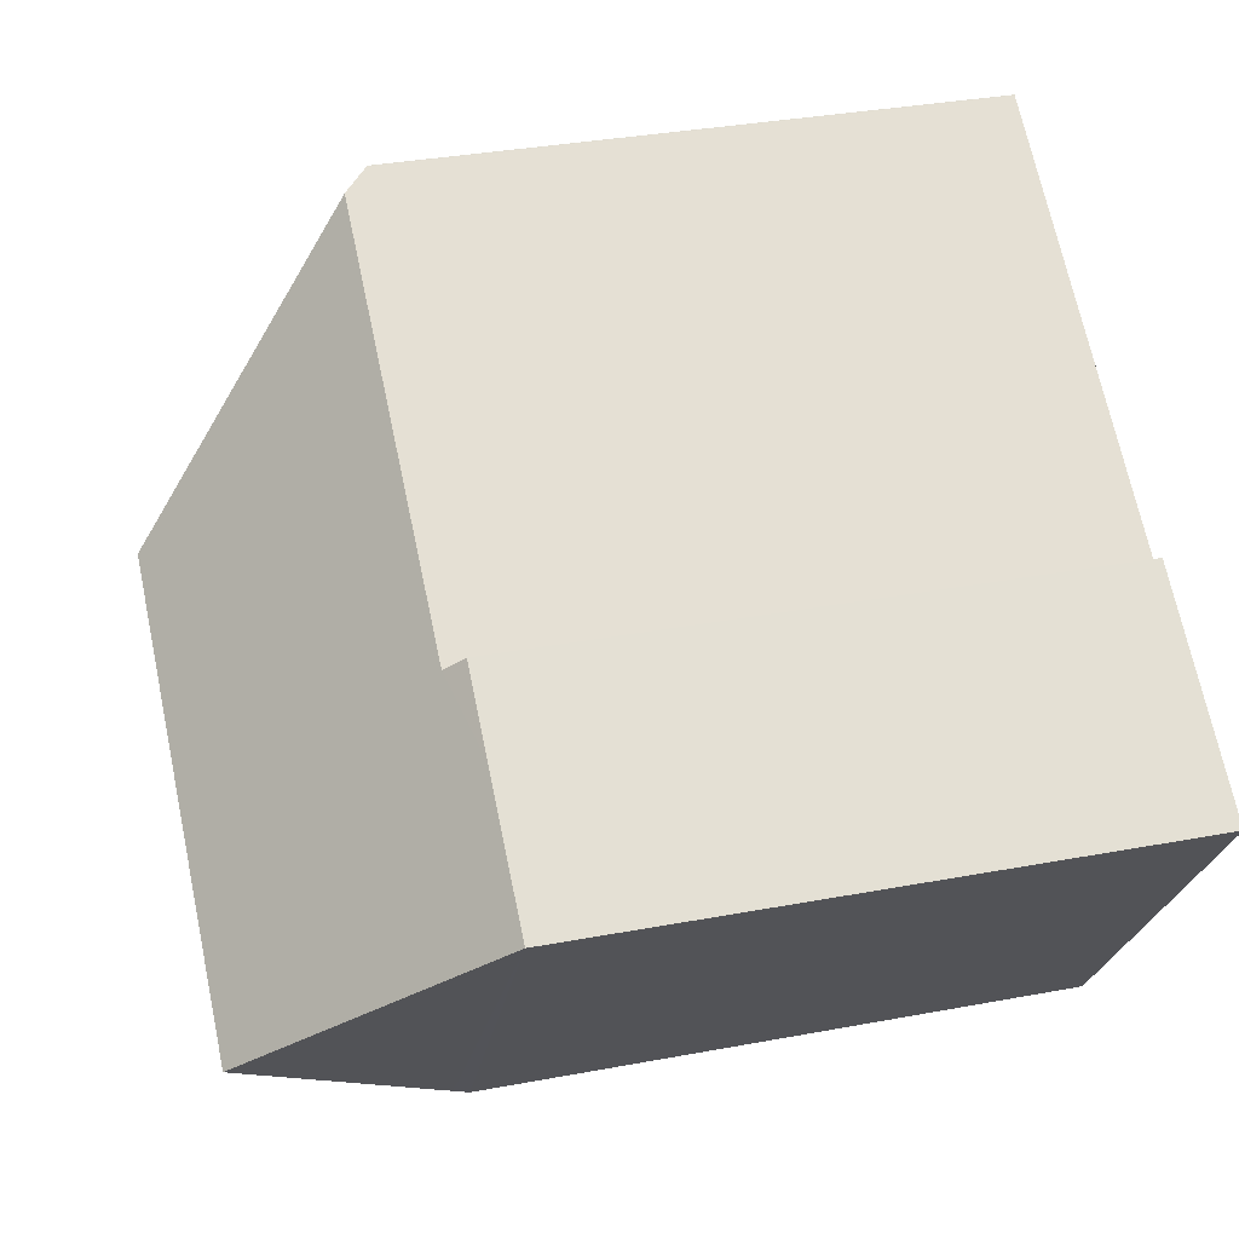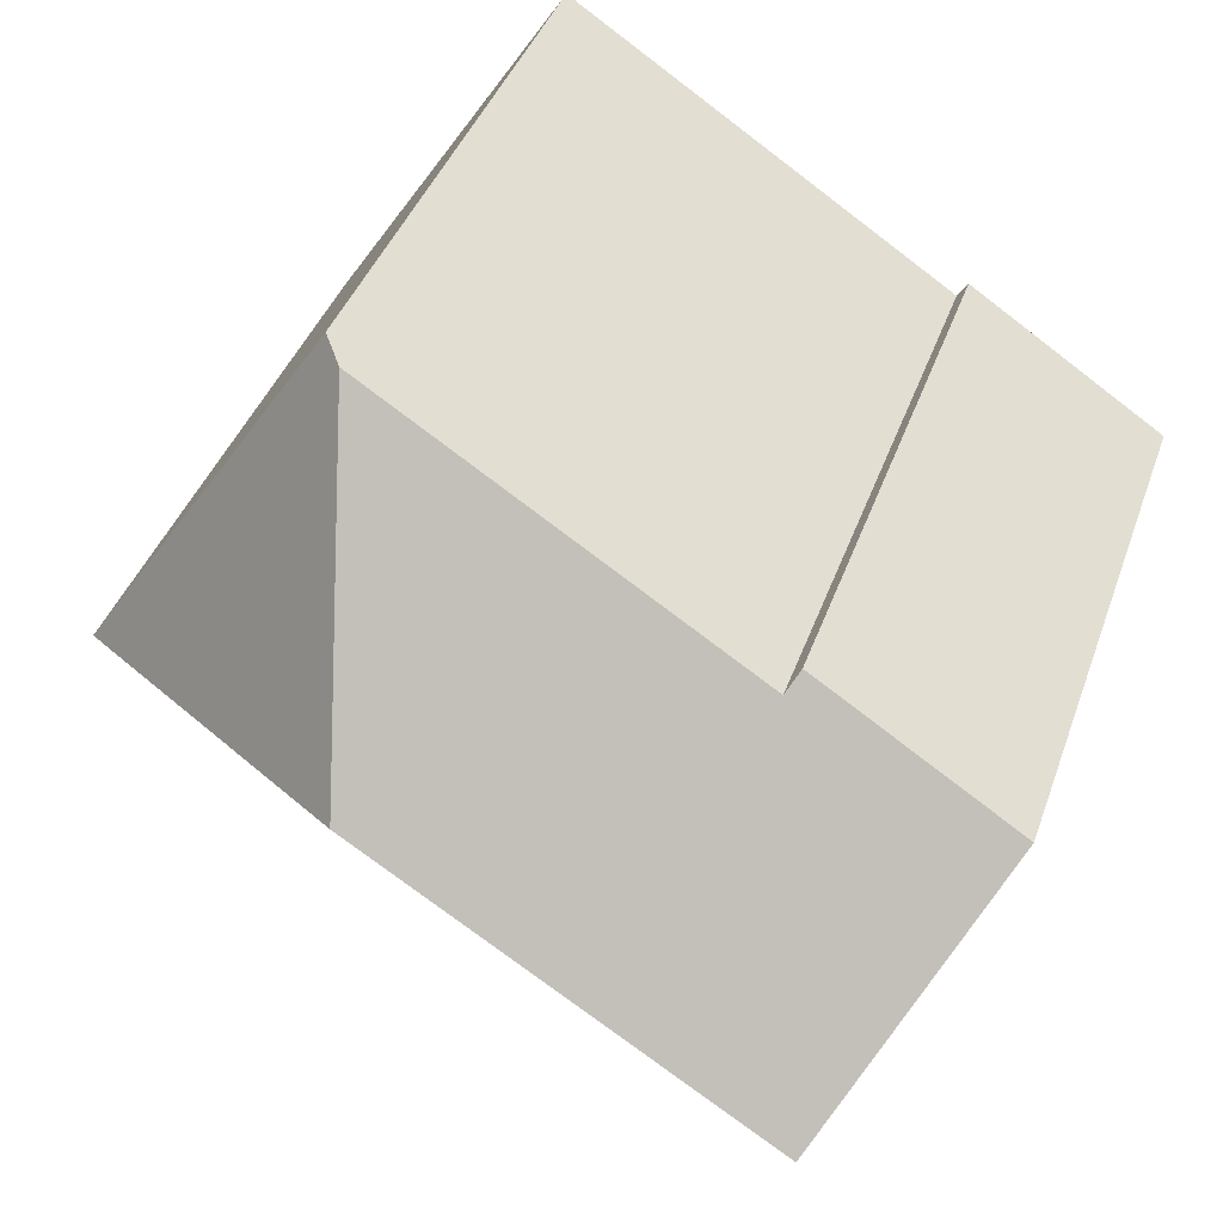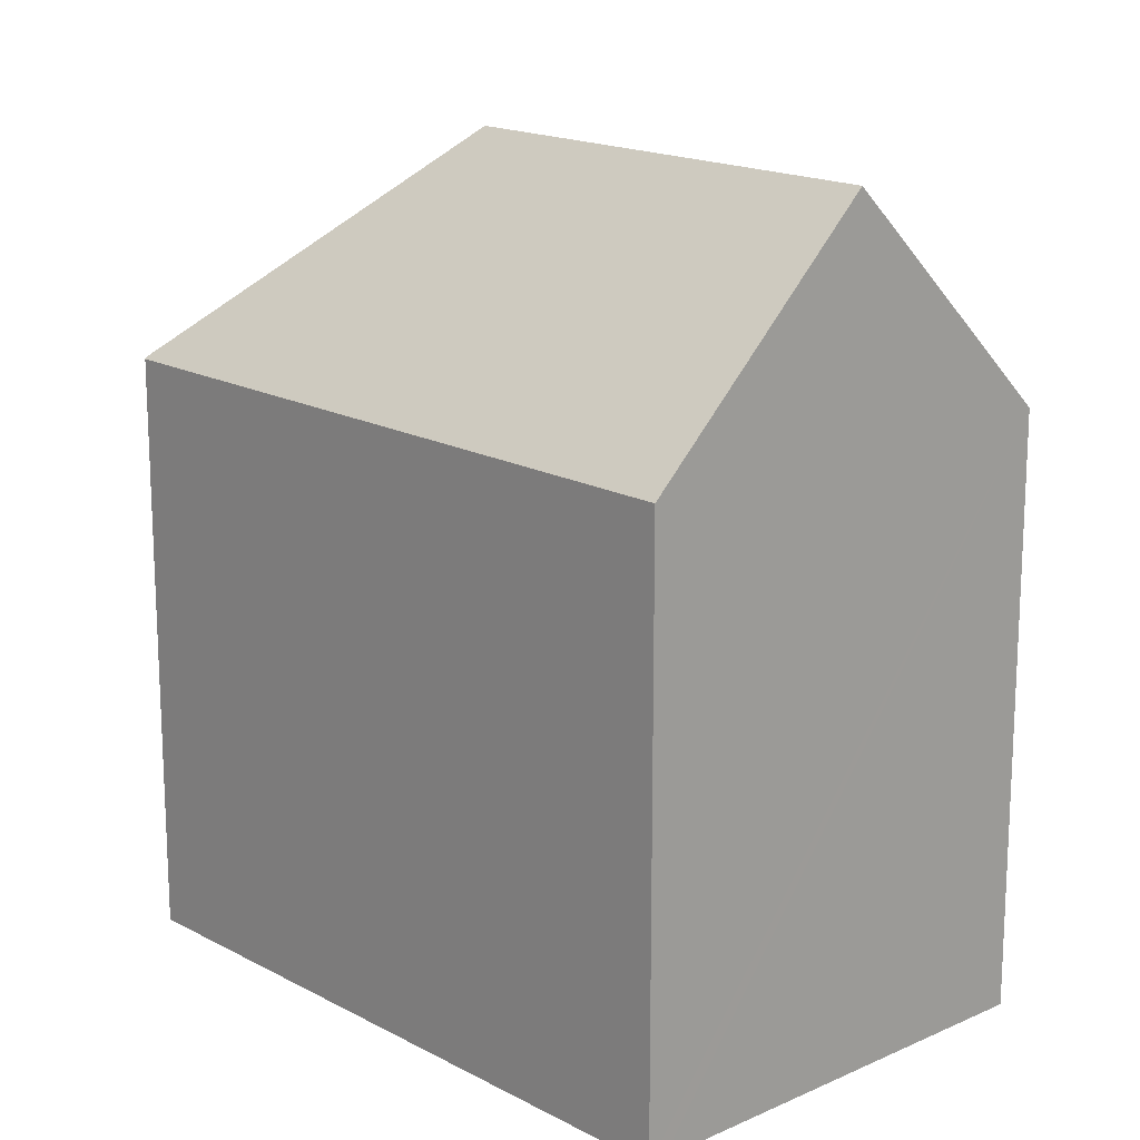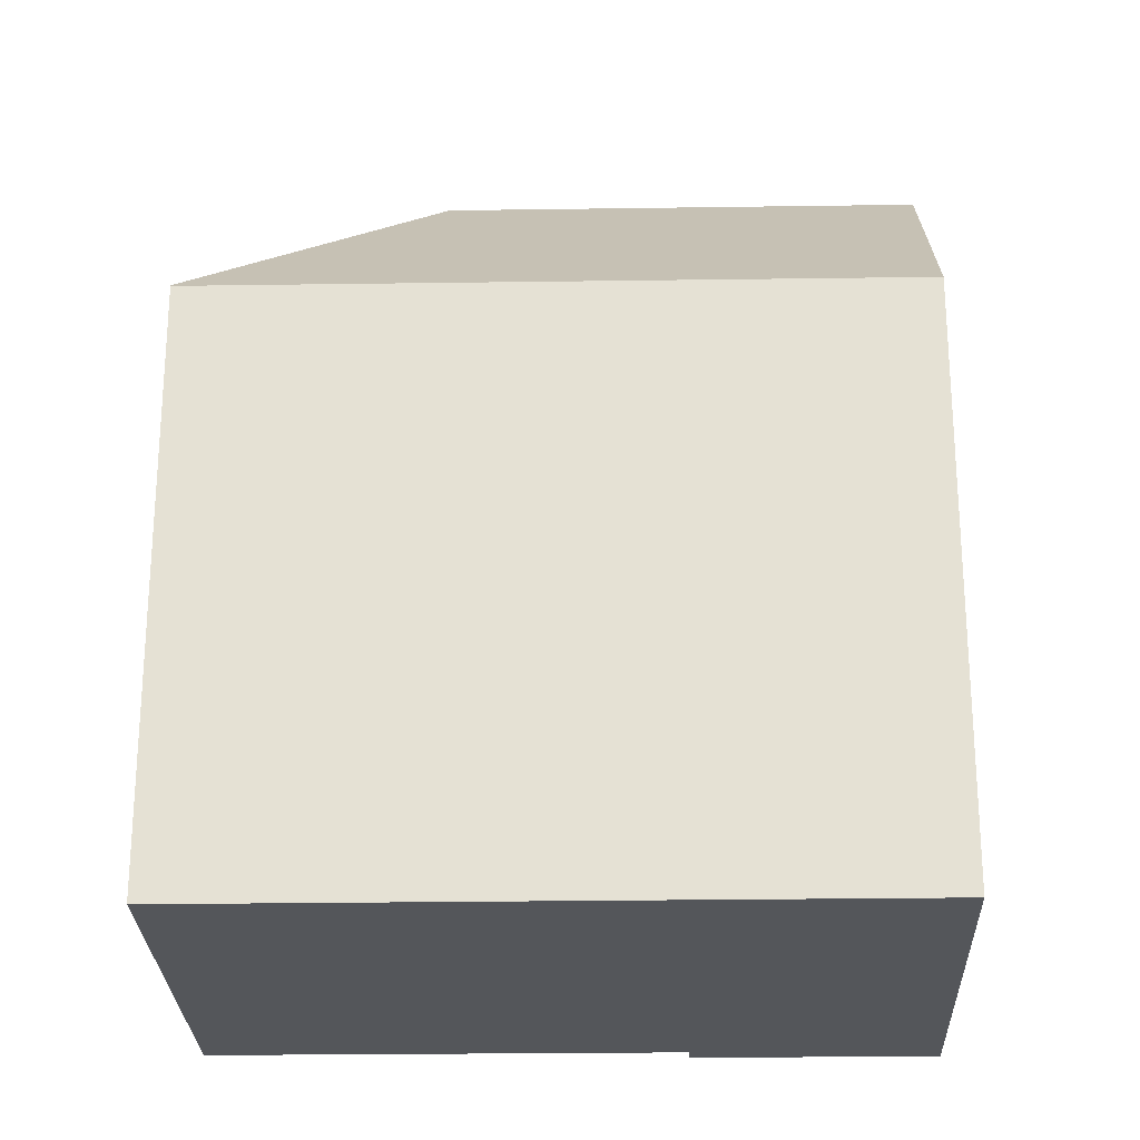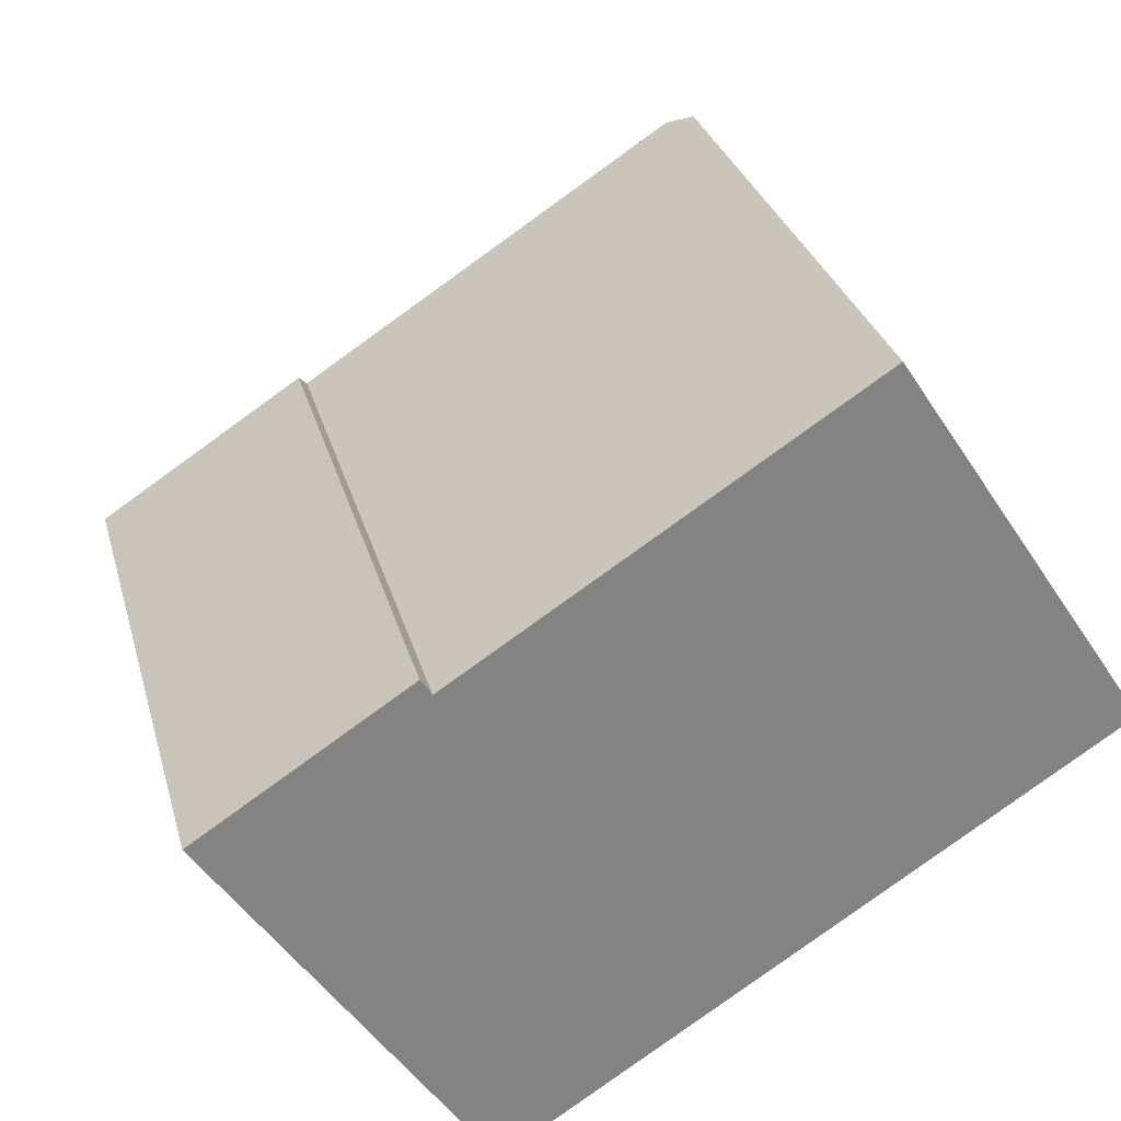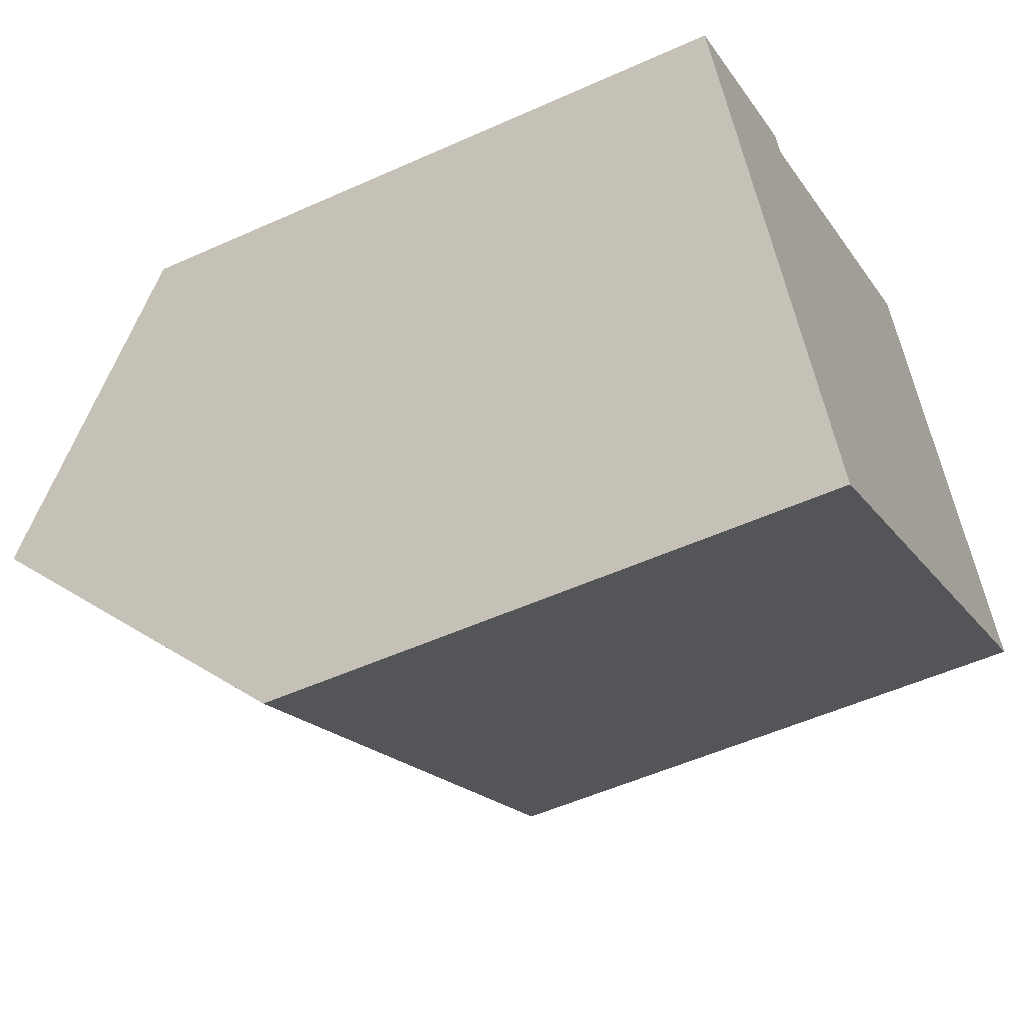
<metadata>
{"format":"obj","ext":"obj","renderer":"f3d","projection":"perspective","resolution":1024,"background":"white","views":[{"elev":34.3,"azim":-104.2,"up":"+Z"},{"elev":39.7,"azim":-161.7,"up":"+Z"},{"elev":17.1,"azim":-166.3,"up":"+Y"},{"elev":-25.5,"azim":148.2,"up":"+Y"},{"elev":29.2,"azim":-14.3,"up":"+Z"},{"elev":-52.2,"azim":-64.0,"up":"+Z"}]}
</metadata>
<code>
v  14.36 14.98 8.815
v  14.86 14.41 9.135
v  12.9 20.11 1.57
v  14.53 14.79 8.925
v  15.33 14.41 8.433
v  14.87 14.4 9.143
v  20.87 14.57 -0.031
v  6.458 14.5 -9.527
v  20.9 14.52 -0.074
v  3.221 20.11 -4.752
v  6.217 14.92 -9.172
v  3.116 14.52 2.049
v  0 14.53 8.896e-16
v  5.235 14.97 2.878
v  4.977 14.51 3.272
v  5.235 -1.762e-16 2.878
v  4.977 -2.004e-16 3.272
v  14.87 -5.598e-16 9.143
v  20.9 4.531e-18 -0.074
v  15.33 -5.164e-16 8.433
v  20.87 1.898e-18 -0.031
v  14.36 -5.398e-16 8.815
v  14.86 -5.594e-16 9.135
v  14.53 -5.465e-16 8.925
v  0 0 0
v  3.116 -1.255e-16 2.049
v  6.458 5.834e-16 -9.527
v  6.217 5.616e-16 -9.172
v  3.221 2.91e-16 -4.752
g defaultobject
f 1 2 3
f 2 1 4
f 5 2 6
f 2 5 3
f 3 5 7
f 8 7 9
f 7 8 3
f 3 8 10
f 10 8 11
f 12 10 13
f 10 12 3
f 3 12 14
f 14 12 15
f 3 14 1
f 15 16 14
f 16 15 17
f 18 5 6
f 5 18 7
f 7 18 9
f 9 18 19
f 19 18 20
f 19 20 21
f 16 1 14
f 1 16 4
f 4 16 2
f 2 16 22
f 2 22 23
f 23 22 24
f 23 6 2
f 6 23 18
f 25 12 13
f 12 25 15
f 15 25 17
f 17 25 26
f 19 8 9
f 8 19 27
f 11 13 10
f 13 11 8
f 13 8 27
f 13 27 28
f 13 28 29
f 13 29 25
f 21 27 19
f 27 21 20
f 27 20 28
f 28 20 29
f 29 20 16
f 29 16 25
f 16 20 23
f 23 20 18
f 16 23 22
f 22 23 24
f 25 16 17
f 25 17 26

</code>
